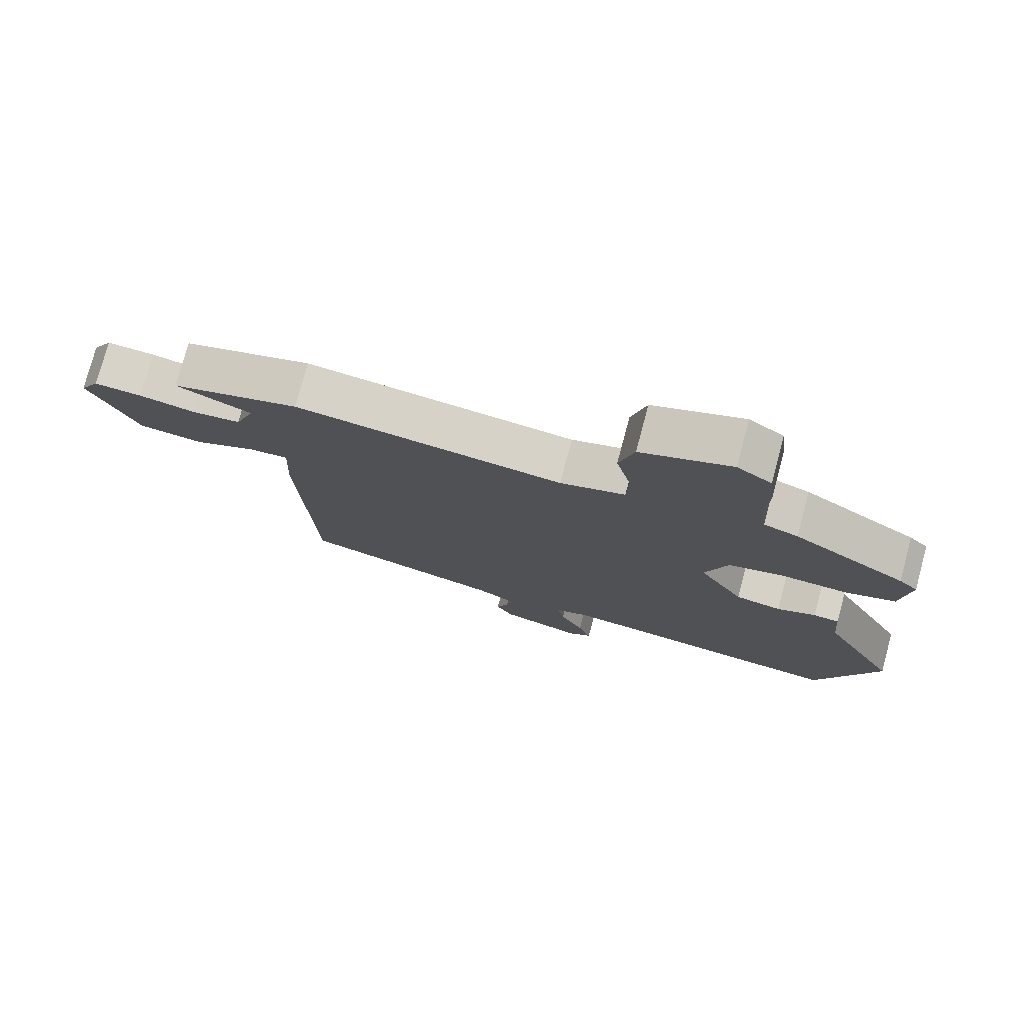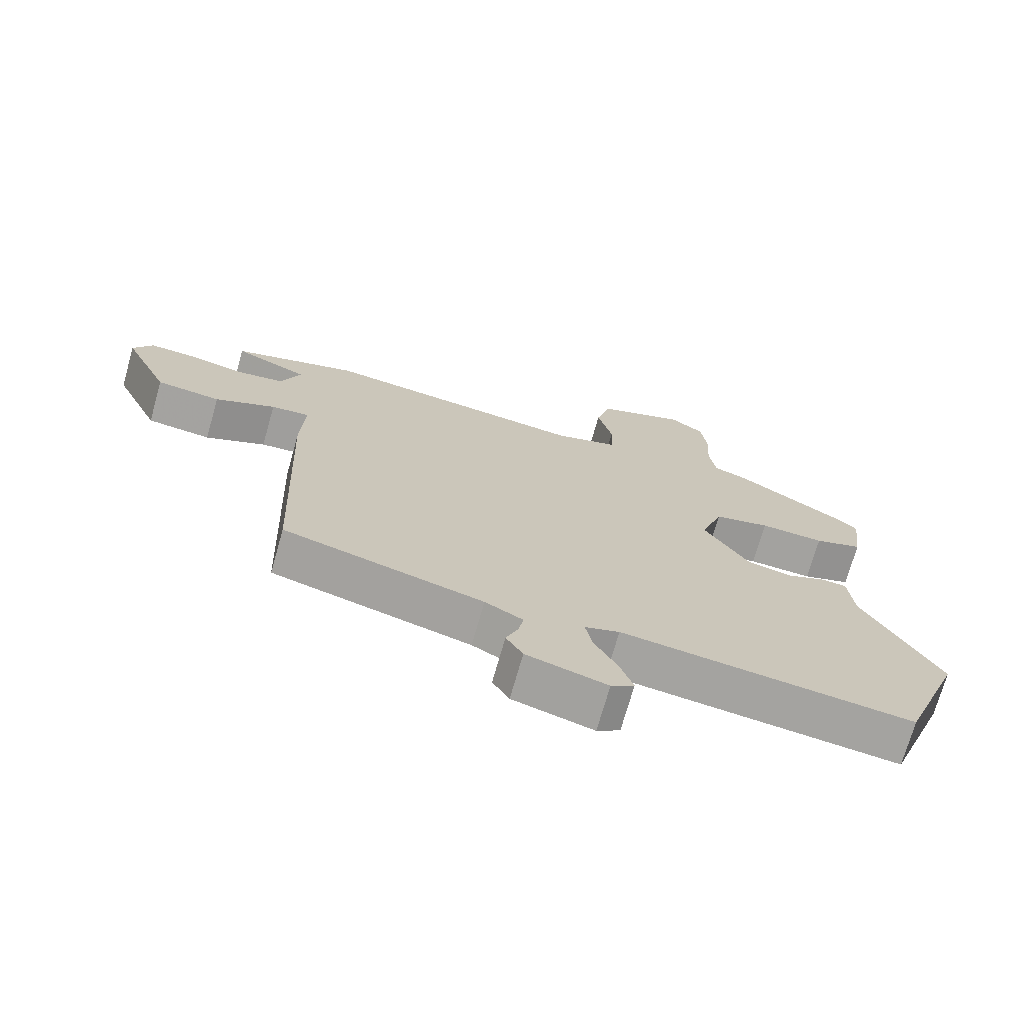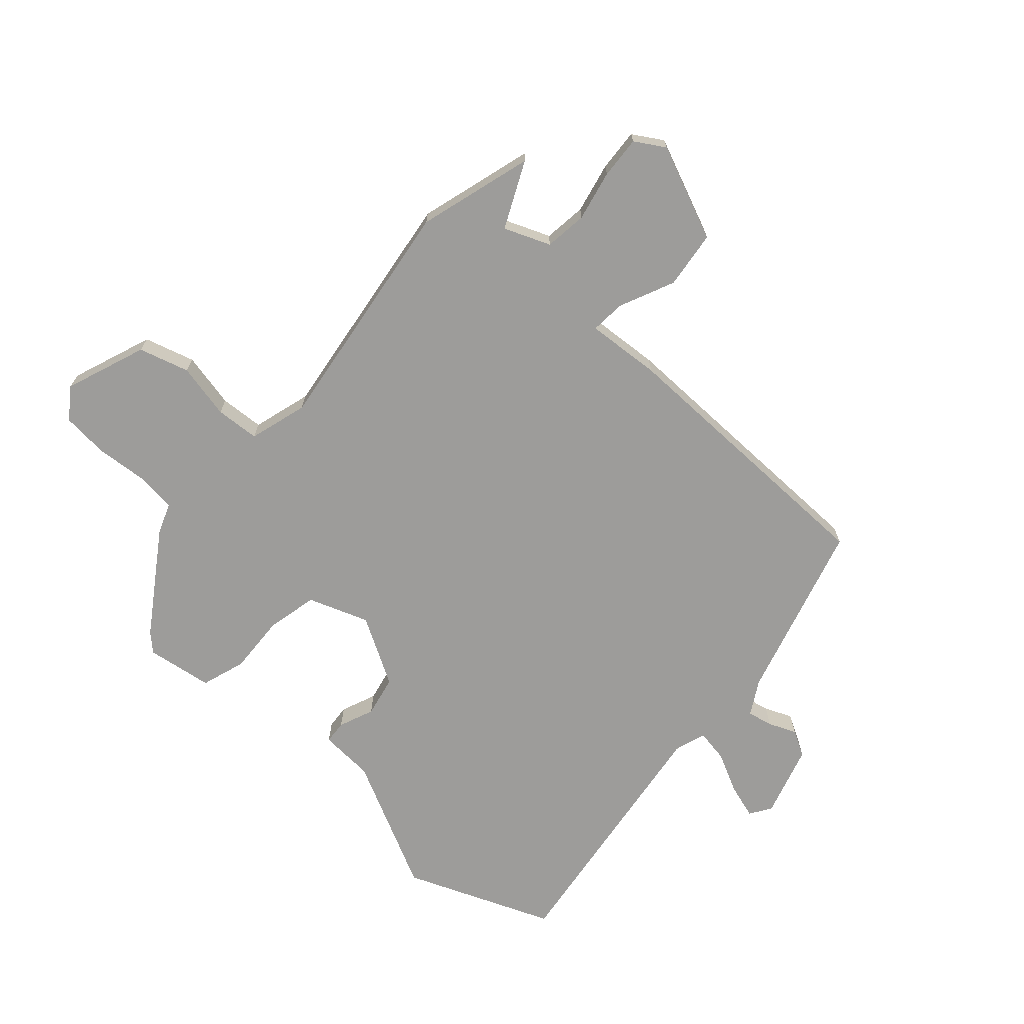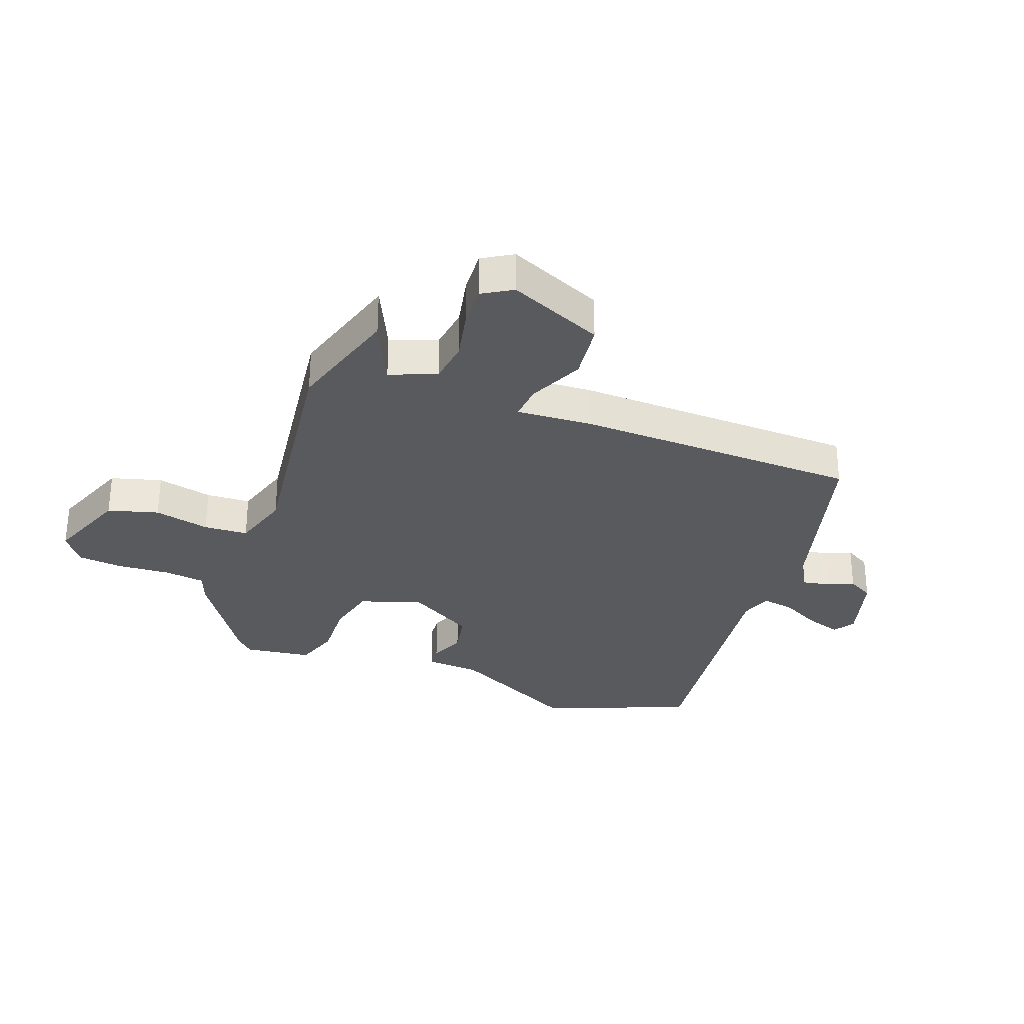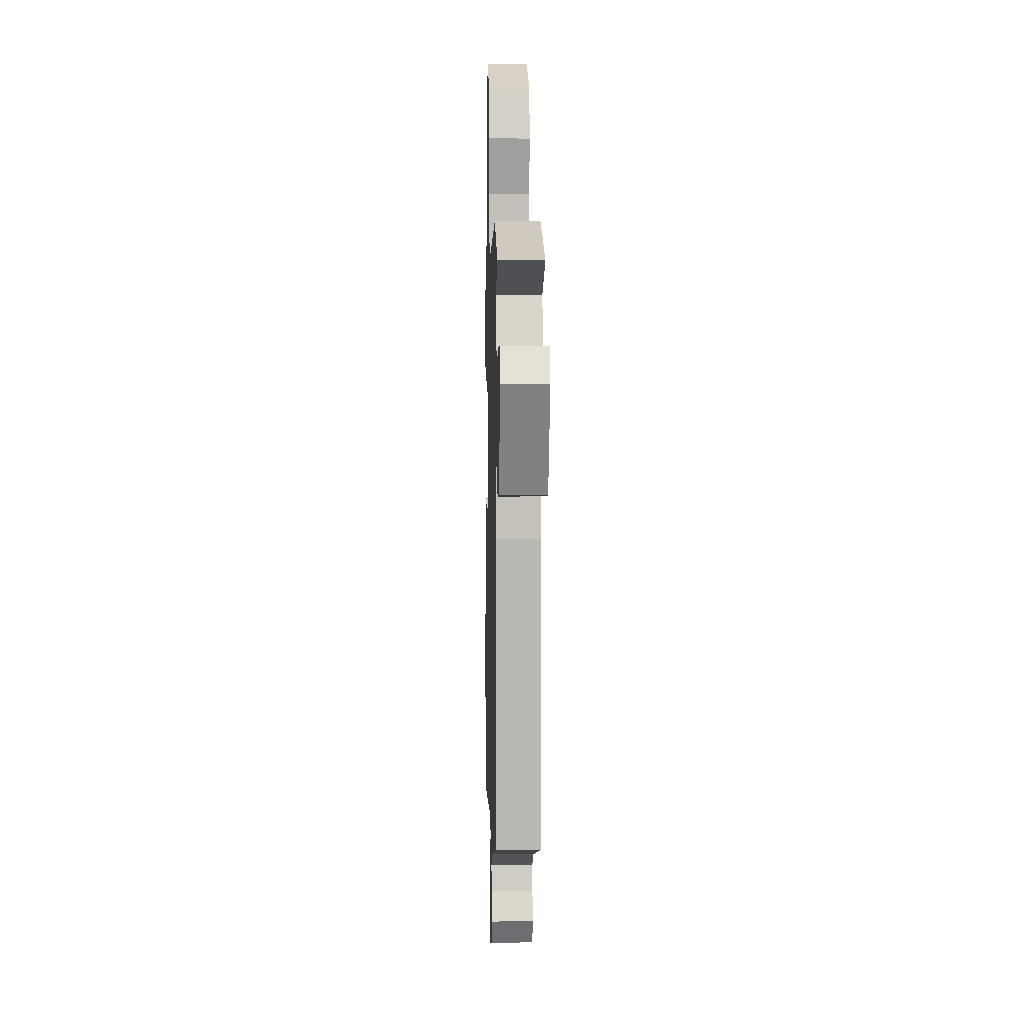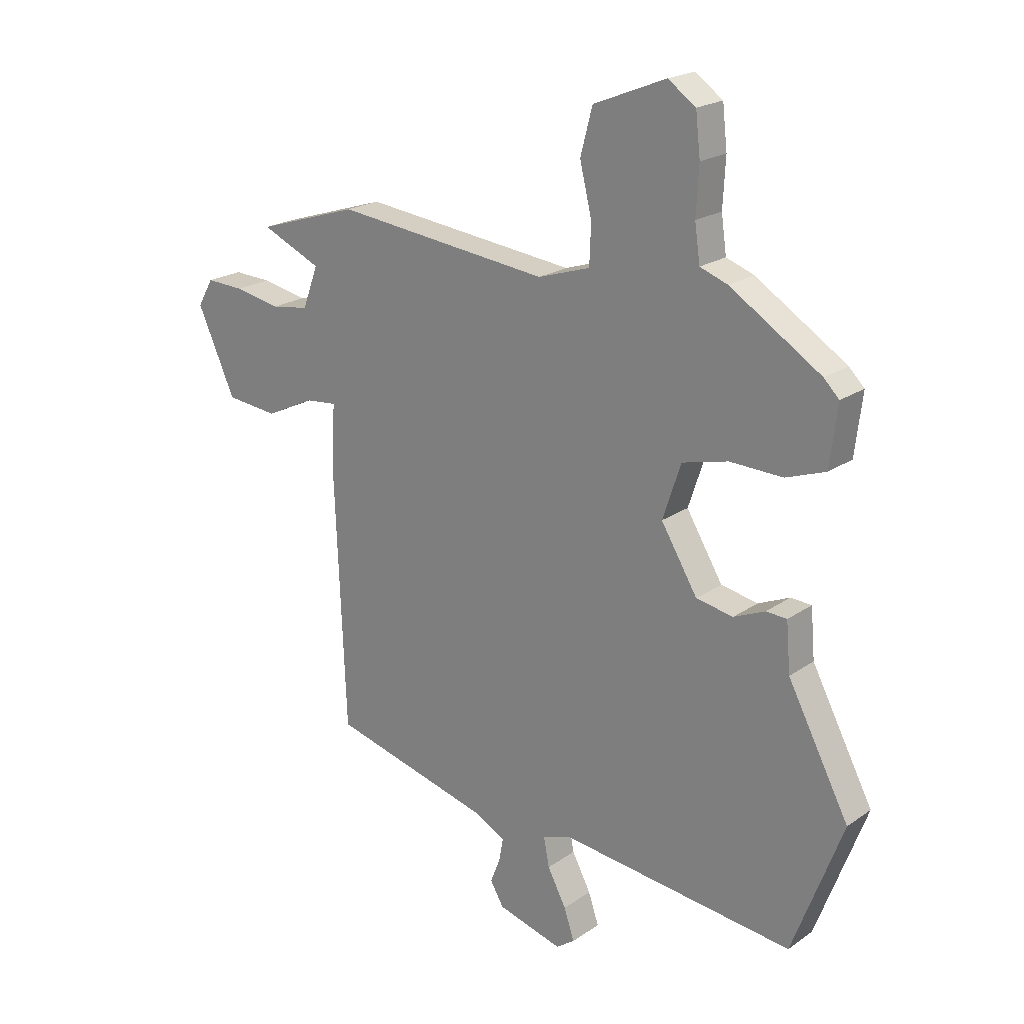
<metadata>
{"format":"obj","ext":"obj","renderer":"f3d","projection":"perspective","resolution":1024,"background":"white","views":[{"elev":76.9,"azim":-165.0,"up":"+Z"},{"elev":-72.2,"azim":164.2,"up":"+Z"},{"elev":-70.0,"azim":49.6,"up":"+Y"},{"elev":-30.7,"azim":70.5,"up":"+Y"},{"elev":5.2,"azim":88.5,"up":"+Z"},{"elev":21.0,"azim":-140.7,"up":"+Z"}]}
</metadata>
<code>
v -0.476 0.07 -0.565
v -0.572 0.07 -0.308
v -0.454 0.07 -0.085
v -0.446 0.07 0.009
v -0.406 0.07 0.011
v -0.346 0.07 -0.015
v -0.275 0.07 -0.002
v -0.205 0.07 0.113
v -0.24 0.07 0.218
v -0.328 0.07 0.24
v -0.429 0.07 0.237
v -0.505 0.07 0.264
v -0.519 0.07 0.379
v -0.49 0.07 0.408
v -0.316 0.07 0.518
v -0.263 0.07 0.537
v -0.253 0.07 0.607
v -0.258 0.07 0.697
v -0.249 0.07 0.776
v -0.196 0.07 0.813
v -0.057 0.07 0.757
v -0.034 0.07 0.67
v -0.057 0.07 0.575
v -0.054 0.07 0.499
v 0.046 0.07 0.467
v 0.458 0.07 0.513
v 0.654 0.07 0.451
v 0.539 0.07 0.4
v 0.569 0.07 0.32
v 0.642 0.07 0.309
v 0.73 0.07 0.326
v 0.803 0.07 0.329
v 0.833 0.07 0.277
v 0.76 0.07 0.116
v 0.66 0.07 0.106
v 0.566 0.07 0.151
v 0.506 0.07 0.157
v 0.512 0.07 0.028
v 0.492 0.07 -0.461
v 0.182 0.07 -0.541
v 0.123 0.07 -0.573
v 0.131 0.07 -0.617
v 0.15 0.07 -0.665
v 0.124 0.07 -0.709
v -0.001 0.07 -0.743
v -0.037 0.07 -0.718
v -0.017 0.07 -0.659
v 0.019 0.07 -0.591
v 0.03 0.07 -0.535
v -0.024 0.07 -0.516
v -0.476 0 -0.565
v -0.572 0 -0.308
v -0.454 0 -0.085
v -0.446 0 0.009
v -0.406 0 0.011
v -0.346 0 -0.015
v -0.275 0 -0.002
v -0.205 0 0.113
v -0.24 0 0.218
v -0.328 0 0.24
v -0.429 0 0.237
v -0.505 0 0.264
v -0.519 0 0.379
v -0.49 0 0.408
v -0.316 0 0.518
v -0.263 0 0.537
v -0.253 0 0.607
v -0.258 0 0.697
v -0.249 0 0.776
v -0.196 0 0.813
v -0.057 0 0.757
v -0.034 0 0.67
v -0.057 0 0.575
v -0.054 0 0.499
v 0.046 0 0.467
v 0.458 0 0.513
v 0.654 0 0.451
v 0.539 0 0.4
v 0.569 0 0.32
v 0.642 0 0.309
v 0.73 0 0.326
v 0.803 0 0.329
v 0.833 0 0.277
v 0.76 0 0.116
v 0.66 0 0.106
v 0.566 0 0.151
v 0.506 0 0.157
v 0.512 0 0.028
v 0.492 0 -0.461
v 0.182 0 -0.541
v 0.123 0 -0.573
v 0.131 0 -0.617
v 0.15 0 -0.665
v 0.124 0 -0.709
v -0.001 0 -0.743
v -0.037 0 -0.718
v -0.017 0 -0.659
v 0.019 0 -0.591
v 0.03 0 -0.535
v -0.024 0 -0.516
f 45 46 47 48
f 45 48 49
f 42 43 44 45
f 41 42 45 49
f 40 41 49
f 37 38 39 40
f 37 40 49 50
f 33 34 35 36
f 33 36 37
f 30 31 32 33
f 29 30 33 37
f 28 29 37 50
f 25 26 27 28
f 20 21 22 23
f 20 23 24
f 17 18 19 20
f 16 17 20 24
f 15 16 24 25
f 13 14 15 25
f 10 11 12 13
f 9 10 13 25
f 3 4 5 6
f 3 6 7
f 2 3 7
f 1 2 7
f 50 1 7 8
f 8 9 25 28
f 8 28 50
f 98 97 96 95
f 99 98 95
f 95 94 93 92
f 99 95 92 91
f 99 91 90
f 90 89 88 87
f 100 99 90 87
f 86 85 84 83
f 87 86 83
f 83 82 81 80
f 87 83 80 79
f 100 87 79 78
f 78 77 76 75
f 73 72 71 70
f 74 73 70
f 70 69 68 67
f 74 70 67 66
f 75 74 66 65
f 75 65 64 63
f 63 62 61 60
f 75 63 60 59
f 56 55 54 53
f 57 56 53
f 57 53 52
f 57 52 51
f 58 57 51 100
f 78 75 59 58
f 100 78 58
f 1 51 52 2
f 2 52 53 3
f 3 53 54 4
f 4 54 55 5
f 5 55 56 6
f 6 56 57 7
f 7 57 58 8
f 8 58 59 9
f 9 59 60 10
f 10 60 61 11
f 11 61 62 12
f 12 62 63 13
f 13 63 64 14
f 14 64 65 15
f 15 65 66 16
f 16 66 67 17
f 17 67 68 18
f 18 68 69 19
f 19 69 70 20
f 20 70 71 21
f 21 71 72 22
f 22 72 73 23
f 23 73 74 24
f 24 74 75 25
f 25 75 76 26
f 26 76 77 27
f 27 77 78 28
f 28 78 79 29
f 29 79 80 30
f 30 80 81 31
f 31 81 82 32
f 32 82 83 33
f 33 83 84 34
f 34 84 85 35
f 35 85 86 36
f 36 86 87 37
f 37 87 88 38
f 38 88 89 39
f 39 89 90 40
f 40 90 91 41
f 41 91 92 42
f 42 92 93 43
f 43 93 94 44
f 44 94 95 45
f 45 95 96 46
f 46 96 97 47
f 47 97 98 48
f 48 98 99 49
f 49 99 100 50
f 50 100 51 1

</code>
